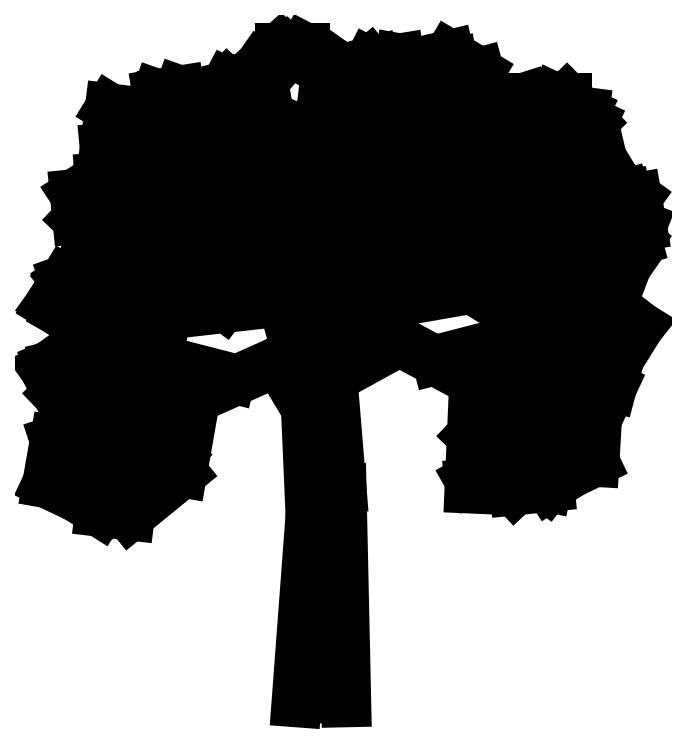
<metadata>
{"format":"dxf","ext":"dxf","renderer":"ezdxf+matplotlib","layout":"modelspace","background":"white","min_lineweight":24,"dpi":150}
</metadata>
<code>
0
SECTION
2
ENTITIES
0
LINE
8
0
10
0.2797
20
0.633
30
0
11
0.3586
21
0.5846
31
0
0
LINE
8
0
10
0.4122
20
0.641
30
0
11
0.4686
21
0.6168
31
0
0
LINE
8
0
10
0.2543
20
0.8143
30
0
11
0.3248
21
0.903
31
0
0
LINE
8
0
10
-0.0334
20
0.8546
30
0
11
-0.05032
21
0.9554
31
0
0
LINE
8
0
10
-0.2054
20
0.8184
30
0
11
-0.3042
21
0.8103
31
0
0
LINE
8
0
10
-0.2365
20
0.7176
30
0
11
-0.3211
21
0.7297
31
0
0
LINE
8
0
10
-0.2619
20
0.6048
30
0
11
-0.3183
21
0.6572
31
0
0
LINE
8
0
10
0.1668
20
0.7337
30
0
11
0.212
21
0.766
31
0
0
LINE
8
0
10
0.1527
20
0.637
30
0
11
0.1668
21
0.7337
31
0
0
LINE
8
0
10
-0.166
20
0.4556
30
0
11
-0.1942
21
0.375
31
0
0
LINE
8
0
10
0.2712
20
0.4113
30
0
11
0.3135
21
0.371
31
0
0
LINE
8
0
10
0.3643
20
0.4234
30
0
11
0.384
21
0.3428
31
0
0
LINE
8
0
10
0.3333
20
0.4516
30
0
11
0.4207
21
0.4435
31
0
0
LINE
8
0
10
0.2994
20
0.5443
30
0
11
0.3586
21
0.4838
31
0
0
LINE
8
0
10
0.3784
20
0.5322
30
0
11
0.4517
21
0.5685
31
0
0
LINE
8
0
10
0.3699
20
0.7015
30
0
11
0.4545
21
0.6975
31
0
0
LINE
8
0
10
0.4038
20
0.7216
30
0
11
0.4263
21
0.7861
31
0
0
LINE
8
0
10
0.3248
20
0.7579
30
0
11
0.353
21
0.8667
31
0
0
LINE
8
0
10
0.03429
20
0.8748
30
0
11
0.03993
21
0.9232
31
0
0
LINE
8
0
10
0.1076
20
0.7942
30
0
11
0.08788
21
0.899
31
0
0
LINE
8
0
10
0.1725
20
0.8708
30
0
11
0.1809
21
0.9151
31
0
0
LINE
8
0
10
0.1753
20
0.8103
30
0
11
0.1725
21
0.8708
31
0
0
LINE
8
0
10
-0.06725
20
0.8506
30
0
11
-0.07571
21
0.8909
31
0
0
LINE
8
0
10
-0.03058
20
0.7942
30
0
11
-0.06725
21
0.8506
31
0
0
LINE
8
0
10
-0.1237
20
0.8345
30
0
11
-0.1801
21
0.9151
31
0
0
LINE
8
0
10
-0.1772
20
0.6612
30
0
11
-0.2308
21
0.6733
31
0
0
LINE
8
0
10
-0.1124
20
0.6128
30
0
11
-0.1772
21
0.6612
31
0
0
LINE
8
0
10
-0.2026
20
0.4395
30
0
11
-0.2901
21
0.4274
31
0
0
LINE
8
0
10
-0.2111
20
0.5282
30
0
11
-0.2562
21
0.5403
31
0
0
LINE
8
0
10
-0.1011
20
0.5
30
0
11
-0.2111
21
0.5282
31
0
0
LINE
8
0
10
0.04557
20
0.1937
30
0
11
0.03711
21
0.004238
31
0
0
LINE
8
0
10
0.03147
20
0.4435
30
0
11
0.04557
21
0.1937
31
0
0
TRACE
8
0
10
0.04036
20
0.25
30
0
11
0.04514
21
0.2501
31
0
12
0.03191
22
0.3587
32
0
13
0.03667
23
0.3591
33
0
0
TRACE
8
0
10
0.03755
20
0.1535
30
0
11
0.04231
21
0.1532
31
0
12
0.04036
22
0.25
32
0
13
0.04514
23
0.2501
33
0
0
TRACE
8
0
10
0.02345
20
0.02061
30
0
11
0.0282
21
0.02011
31
0
12
0.03755
22
0.1535
32
0
13
0.04231
23
0.1532
33
0
0
TRACE
8
0
10
0.2782
20
0.4979
30
0
11
0.2755
21
0.4939
31
0
12
0.3884
22
0.4051
32
0
13
0.3853
23
0.4014
33
0
0
TRACE
8
0
10
0.1584
20
0.5591
30
0
11
0.1584
21
0.5537
31
0
12
0.2782
22
0.4979
32
0
13
0.2755
23
0.4939
33
0
0
TRACE
8
0
10
0.05855
20
0.5061
30
0
11
0.06079
21
0.5019
31
0
12
0.1584
22
0.5591
32
0
13
0.1584
23
0.5537
33
0
0
TRACE
8
0
10
0.3805
20
0.6384
30
0
11
0.3763
21
0.6356
31
0
12
0.3948
22
0.5812
32
0
13
0.3902
23
0.58
33
0
0
TRACE
8
0
10
0.2999
20
0.7001
30
0
11
0.2989
21
0.6948
31
0
12
0.3805
22
0.6384
32
0
13
0.3763
23
0.6356
33
0
0
TRACE
8
0
10
0.1739
20
0.6632
30
0
11
0.1768
21
0.6591
31
0
12
0.2999
22
0.7001
32
0
13
0.2989
23
0.6948
33
0
0
TRACE
8
0
10
0.05823
20
0.5061
30
0
11
0.06111
21
0.5019
31
0
12
0.1739
22
0.6632
32
0
13
0.1768
23
0.6591
33
0
0
TRACE
8
0
10
0.04491
20
0.5023
30
0
11
0.04623
21
0.4977
31
0
12
0.05823
22
0.5061
32
0
13
0.06111
23
0.5019
33
0
0
TRACE
8
0
10
0.02624
20
0.7504
30
0
11
0.03105
21
0.7493
31
0
12
0.0688
22
0.8395
32
0
13
0.07311
23
0.8375
33
0
0
TRACE
8
0
10
0.0319
20
0.5644
30
0
11
0.03667
21
0.5645
31
0
12
0.02624
22
0.7504
32
0
13
0.03105
23
0.7493
33
0
0
TRACE
8
0
10
0.07991
20
0.7628
30
0
11
0.08456
21
0.7611
31
0
12
0.1198
22
0.8197
32
0
13
0.1237
23
0.817
33
0
0
TRACE
8
0
10
0.07705
20
0.7301
30
0
11
0.08178
21
0.7293
31
0
12
0.07991
22
0.7628
32
0
13
0.08456
23
0.7611
33
0
0
TRACE
8
0
10
0.0376
20
0.5448
30
0
11
0.04226
21
0.5438
31
0
12
0.07705
22
0.7301
32
0
13
0.08178
23
0.7293
33
0
0
TRACE
8
0
10
-0.0823
20
0.7515
30
0
11
-0.08039
21
0.7563
31
0
12
-0.1462
22
0.7515
32
0
13
-0.1462
23
0.7563
33
0
0
TRACE
8
0
10
-0.06601
20
0.736
30
0
11
-0.06285
21
0.7396
31
0
12
-0.0823
22
0.7515
32
0
13
-0.08039
23
0.7563
33
0
0
TRACE
8
0
10
0.01225
20
0.6721
30
0
11
0.01685
21
0.6745
31
0
12
-0.06601
22
0.736
32
0
13
-0.06285
23
0.7396
33
0
0
TRACE
8
0
10
0.01499
20
0.6367
30
0
11
0.01974
21
0.6373
31
0
12
0.01225
22
0.6721
32
0
13
0.01685
23
0.6745
33
0
0
TRACE
8
0
10
0.03188
20
0.5362
30
0
11
0.03669
21
0.5363
31
0
12
0.01499
22
0.6367
32
0
13
0.01974
23
0.6373
33
0
0
TRACE
8
0
10
0.02627
20
0.476
30
0
11
0.03102
21
0.4756
31
0
12
0.03188
22
0.5362
32
0
13
0.03669
23
0.5363
33
0
0
TRACE
8
0
10
-0.02935
20
0.6142
30
0
11
-0.02617
21
0.6195
31
0
12
-0.1741
22
0.5943
32
0
13
-0.1747
23
0.5991
33
0
0
TRACE
8
0
10
0.02076
20
0.475
30
0
11
0.02525
21
0.4766
31
0
12
-0.02935
22
0.6142
32
0
13
-0.02617
23
0.6195
33
0
0
TRACE
8
0
10
-0.2322
20
0.4053
30
0
11
-0.2351
21
0.4092
31
0
12
-0.3112
22
0.3489
32
0
13
-0.314
23
0.3528
33
0
0
TRACE
8
0
10
-0.1366
20
0.4777
30
0
11
-0.1389
21
0.4819
31
0
12
-0.2322
22
0.4053
32
0
13
-0.2351
23
0.4092
33
0
0
TRACE
8
0
10
-0.02872
20
0.5172
30
0
11
-0.0268
21
0.523
31
0
12
-0.1366
22
0.4777
32
0
13
-0.1389
23
0.4819
33
0
0
TRACE
8
0
10
0.01216
20
0.4549
30
0
11
0.01693
21
0.4563
31
0
12
-0.02872
22
0.5172
32
0
13
-0.0268
23
0.523
33
0
0
TRACE
8
0
10
0.01216
20
0.4233
30
0
11
0.01693
21
0.4235
31
0
12
0.01216
22
0.4549
32
0
13
0.01693
23
0.4563
33
0
0
TRACE
8
0
10
0.02061
20
0.3065
30
0
11
0.0254
21
0.3065
31
0
12
0.01216
22
0.4233
32
0
13
0.01693
23
0.4235
33
0
0
TRACE
8
0
10
0.01217
20
0.1939
30
0
11
0.01692
21
0.1935
31
0
12
0.02061
22
0.3065
32
0
13
0.0254
23
0.3065
33
0
0
TRACE
8
0
10
-0.004754
20
0.0004159
30
0
11
0
21
0
31
0
12
0.01217
22
0.1939
32
0
13
0.01692
23
0.1935
33
0
0
LINE
8
0
10
0.2656
20
0.637
30
0
11
0.3248
21
0.6249
31
0
0
LINE
8
0
10
0.1499
20
0.6168
30
0
11
0.2656
21
0.637
31
0
0
LINE
8
0
10
0.2374
20
0.774
30
0
11
0.2853
21
0.7861
31
0
0
LINE
8
0
10
0.1922
20
0.6692
30
0
11
0.2374
21
0.774
31
0
0
LINE
8
0
10
-0.01084
20
0.6854
30
0
11
-0.1631
21
0.6733
31
0
0
LINE
8
0
10
-0.03622
20
0.8546
30
0
11
-0.0193
21
0.8949
31
0
0
LINE
8
0
10
-0.02776
20
0.7136
30
0
11
-0.03622
21
0.8546
31
0
0
LINE
8
0
10
0.1274
20
0.8788
30
0
11
0.1527
21
0.9191
31
0
0
LINE
8
0
10
0.1415
20
0.8466
30
0
11
0.1161
21
0.9272
31
0
0
LINE
8
0
10
0.07941
20
0.766
30
0
11
0.1415
21
0.8466
31
0
0
LINE
8
0
10
0.03711
20
0.4718
30
0
11
0.07941
21
0.766
31
0
0
LINE
8
0
10
-0.228
20
0.4194
30
0
11
-0.2478
21
0.3388
31
0
0
LINE
8
0
10
0.4291
20
0.508
30
0
11
0.4461
21
0.4919
31
0
0
LINE
8
0
10
0.4066
20
0.504
30
0
11
0.4517
21
0.5201
31
0
0
LINE
8
0
10
0.3417
20
0.5604
30
0
11
0.4066
21
0.504
31
0
0
LINE
8
0
10
0.2176
20
0.5282
30
0
11
0.3417
21
0.5604
31
0
0
LINE
8
0
10
0.3897
20
0.8184
30
0
11
0.4432
21
0.8305
31
0
0
LINE
8
0
10
0.3699
20
0.7902
30
0
11
0.4038
21
0.8587
31
0
0
LINE
8
0
10
0.2289
20
0.6813
30
0
11
0.3699
21
0.7902
31
0
0
LINE
8
0
10
0.4517
20
0.7458
30
0
11
0.4799
21
0.7942
31
0
0
LINE
8
0
10
0.3361
20
0.6813
30
0
11
0.4517
21
0.7458
31
0
0
LINE
8
0
10
0.1979
20
0.8869
30
0
11
0.2261
21
0.9151
31
0
0
LINE
8
0
10
0.164
20
0.774
30
0
11
0.1979
21
0.8869
31
0
0
LINE
8
0
10
0.03993
20
0.8546
30
0
11
0.01455
21
0.8909
31
0
0
LINE
8
0
10
0.03993
20
0.7861
30
0
11
0.03993
21
0.8546
31
0
0
LINE
8
0
10
-0.2421
20
0.8264
30
0
11
-0.2619
21
0.8667
31
0
0
LINE
8
0
10
-0.1547
20
0.8103
30
0
11
-0.2421
21
0.8264
31
0
0
LINE
8
0
10
-0.1293
20
0.8708
30
0
11
-0.1039
21
0.9111
31
0
0
LINE
8
0
10
-0.1124
20
0.7902
30
0
11
-0.1293
21
0.8708
31
0
0
LINE
8
0
10
-0.1631
20
0.7499
30
0
11
-0.2788
21
0.6934
31
0
0
LINE
8
0
10
-0.2026
20
0.7458
30
0
11
-0.276
21
0.7781
31
0
0
LINE
8
0
10
-0.2816
20
0.5765
30
0
11
-0.3183
21
0.5806
31
0
0
LINE
8
0
10
-0.2026
20
0.5967
30
0
11
-0.2816
21
0.5765
31
0
0
LINE
8
0
10
-0.2788
20
0.4959
30
0
11
-0.3154
21
0.5403
31
0
0
LINE
8
0
10
-0.2816
20
0.4959
30
0
11
-0.3211
21
0.4718
31
0
0
LINE
8
0
10
-0.1575
20
0.4798
30
0
11
-0.2816
21
0.4959
31
0
0
LINE
8
0
10
0.05403
20
0.1493
30
0
11
0.05121
21
0.03648
31
0
0
LINE
8
0
10
0.06249
20
0.2662
30
0
11
0.05403
21
0.1493
31
0
0
LINE
8
0
10
0.05403
20
0.4274
30
0
11
0.06249
21
0.2662
31
0
0
LINE
8
0
10
0.04839
20
0.3468
30
0
11
0.04275
21
0.4516
31
0
0
LINE
8
0
10
0.03711
20
0.1574
30
0
11
0.05121
21
0.2702
31
0
0
LINE
8
0
10
0.02865
20
0.008269
30
0
11
0.03711
21
0.1574
31
0
0
LINE
8
0
10
0.02019
20
0.0526
30
0
11
0.01455
21
0.008269
31
0
0
LINE
8
0
10
0.02301
20
0.1413
30
0
11
0.02019
21
0.0526
31
0
0
LINE
8
0
10
0.03147
20
0.2178
30
0
11
0.02301
21
0.1413
31
0
0
LINE
8
0
10
0.03147
20
0.3226
30
0
11
0.03147
21
0.2178
31
0
0
LINE
8
0
10
0.02865
20
0.4395
30
0
11
0.03147
21
0.3226
31
0
0
LINE
8
0
10
0.3767
20
0.6288
30
0
11
0.4635
21
0.6598
31
0
0
LINE
8
0
10
0.3767
20
0.6392
30
0
11
0.3911
21
0.5771
31
0
0
LINE
8
0
10
0.3043
20
0.7012
30
0
11
0.3767
21
0.6392
31
0
0
LINE
8
0
10
0.1741
20
0.6598
30
0
11
0.3043
21
0.7012
31
0
0
LINE
8
0
10
0.0656
20
0.5048
30
0
11
0.1741
21
0.6598
31
0
0
LINE
8
0
10
0.203
20
0.8046
30
0
11
0.2609
21
0.8769
31
0
0
LINE
8
0
10
0.203
20
0.8046
30
0
11
0.3115
21
0.8252
31
0
0
LINE
8
0
10
0.09453
20
0.7012
30
0
11
0.203
21
0.8046
31
0
0
LINE
8
0
10
0.0439
20
0.4841
30
0
11
0.09453
21
0.7012
31
0
0
LINE
8
0
10
0.02943
20
0.7529
30
0
11
0.07283
21
0.8459
31
0
0
LINE
8
0
10
0.0439
20
0.4738
30
0
11
0.02943
21
0.7529
31
0
0
LINE
8
0
10
-0.07908
20
0.7529
30
0
11
-0.1803
21
0.8356
31
0
0
LINE
8
0
10
-0.07908
20
0.7529
30
0
11
-0.2599
21
0.7425
31
0
0
LINE
8
0
10
0.01496
20
0.6702
30
0
11
-0.07908
21
0.7529
31
0
0
LINE
8
0
10
0.0439
20
0.4738
30
0
11
0.01496
21
0.6702
31
0
0
LINE
8
0
10
-0.2021
20
0.5978
30
0
11
-0.3323
21
0.6185
31
0
0
LINE
8
0
10
-0.02121
20
0.6185
30
0
11
-0.2021
21
0.5978
31
0
0
LINE
8
0
10
0.0222
20
0.4634
30
0
11
-0.02121
21
0.6185
31
0
0
LINE
8
0
10
0.2754
20
0.4944
30
0
11
0.3911
21
0.4014
31
0
0
LINE
8
0
10
0.2754
20
0.4944
30
0
11
0.2681
21
0.3291
31
0
0
LINE
8
0
10
0.1596
20
0.5565
30
0
11
0.2754
21
0.4944
31
0
0
LINE
8
0
10
0.0656
20
0.5048
30
0
11
0.1596
21
0.5565
31
0
0
LINE
8
0
10
0.07007
20
0.3291
30
0
11
0.0556
21
0.5048
31
0
0
LINE
8
0
10
0.0773
20
-0.001733
30
0
11
0.07007
21
0.3291
31
0
0
LINE
8
0
10
-0.1442
20
0.4738
30
0
11
-0.325
21
0.3497
31
0
0
LINE
8
0
10
-0.02844
20
0.5255
30
0
11
-0.1442
21
0.4738
31
0
0
LINE
8
0
10
0.01496
20
0.4531
30
0
11
-0.02844
21
0.5255
31
0
0
LINE
8
0
10
0.0222
20
0.2877
30
0
11
0.01496
21
0.4531
31
0
0
LINE
8
0
10
0.0004956
20
-0.001733
30
0
11
0.0222
21
0.2877
31
0
0
LINE
8
0
10
-0.1841
20
0.3813
30
0
11
-0.2227
21
0.3426
31
0
0
LINE
8
0
10
-0.2227
20
0.3426
30
0
11
-0.2884
21
0.304
31
0
0
LINE
8
0
10
-0.2884
20
0.304
30
0
11
-0.3193
21
0.3316
31
0
0
LINE
8
0
10
-0.3193
20
0.3316
30
0
11
-0.3735
21
0.3482
31
0
0
LINE
8
0
10
-0.3735
20
0.3482
30
0
11
-0.358
21
0.4034
31
0
0
LINE
8
0
10
-0.358
20
0.4034
30
0
11
-0.3039
21
0.431
31
0
0
LINE
8
0
10
-0.3039
20
0.431
30
0
11
-0.3309
21
0.4697
31
0
0
LINE
8
0
10
-0.3309
20
0.4697
30
0
11
-0.3735
21
0.5194
31
0
0
LINE
8
0
10
-0.3735
20
0.5194
30
0
11
-0.3271
21
0.5304
31
0
0
LINE
8
0
10
-0.3271
20
0.5304
30
0
11
-0.3116
21
0.558
31
0
0
LINE
8
0
10
-0.3116
20
0.558
30
0
11
-0.3309
21
0.6133
31
0
0
LINE
8
0
10
-0.3309
20
0.6133
30
0
11
-0.358
21
0.6519
31
0
0
LINE
8
0
10
-0.358
20
0.6519
30
0
11
-0.3271
21
0.663
31
0
0
LINE
8
0
10
-0.3271
20
0.663
30
0
11
-0.3
21
0.7072
31
0
0
LINE
8
0
10
-0.3
20
0.7072
30
0
11
-0.3078
21
0.7348
31
0
0
LINE
8
0
10
-0.3078
20
0.7348
30
0
11
-0.3232
21
0.79
31
0
0
LINE
8
0
10
-0.3232
20
0.79
30
0
11
-0.2923
21
0.8176
31
0
0
LINE
8
0
10
-0.2923
20
0.8176
30
0
11
-0.2846
21
0.8618
31
0
0
LINE
8
0
10
-0.2846
20
0.8618
30
0
11
-0.2807
21
0.906
31
0
0
LINE
8
0
10
-0.2807
20
0.906
30
0
11
-0.2305
21
0.8839
31
0
0
LINE
8
0
10
-0.2305
20
0.8839
30
0
11
-0.2189
21
0.9281
31
0
0
LINE
8
0
10
-0.2189
20
0.9281
30
0
11
-0.1841
21
0.9226
31
0
0
LINE
8
0
10
-0.1841
20
0.9226
30
0
11
-0.13
21
0.9115
31
0
0
LINE
8
0
10
-0.13
20
0.9115
30
0
11
-0.1068
21
0.9557
31
0
0
LINE
8
0
10
-0.1068
20
0.9557
30
0
11
-0.07199
21
0.9226
31
0
0
LINE
8
0
10
-0.07199
20
0.9226
30
0
11
-0.05266
21
0.9557
31
0
0
LINE
8
0
10
-0.05266
20
0.9557
30
0
11
-0.01015
21
1.005
31
0
0
LINE
8
0
10
-0.01015
20
1.005
30
0
11
0.0285
21
0.9833
31
0
0
LINE
8
0
10
0.0285
20
0.9833
30
0
11
0.06715
21
0.9502
31
0
0
LINE
8
0
10
0.06715
20
0.9502
30
0
11
0.1135
21
0.9888
31
0
0
LINE
8
0
10
0.1135
20
0.9888
30
0
11
0.1676
21
0.9612
31
0
0
LINE
8
0
10
0.1676
20
0.9612
30
0
11
0.2063
21
0.9833
31
0
0
LINE
8
0
10
0.2063
20
0.9833
30
0
11
0.2411
21
0.9888
31
0
0
LINE
8
0
10
0.2411
20
0.9888
30
0
11
0.2643
21
0.9723
31
0
0
LINE
8
0
10
0.2643
20
0.9723
30
0
11
0.2681
21
0.9391
31
0
0
LINE
8
0
10
0.2681
20
0.9391
30
0
11
0.2759
21
0.906
31
0
0
LINE
8
0
10
0.2759
20
0.906
30
0
11
0.3145
21
0.8949
31
0
0
LINE
8
0
10
0.3145
20
0.8949
30
0
11
0.357
21
0.9226
31
0
0
LINE
8
0
10
0.357
20
0.9226
30
0
11
0.3995
21
0.9336
31
0
0
LINE
8
0
10
0.3995
20
0.9336
30
0
11
0.4459
21
0.9115
31
0
0
LINE
8
0
10
0.4459
20
0.9115
30
0
11
0.4382
21
0.8508
31
0
0
LINE
8
0
10
0.4382
20
0.8508
30
0
11
0.4537
21
0.8397
31
0
0
LINE
8
0
10
0.4537
20
0.8397
30
0
11
0.4652
21
0.779
31
0
0
LINE
8
0
10
0.4652
20
0.779
30
0
11
0.5078
21
0.7845
31
0
0
LINE
8
0
10
0.5078
20
0.7845
30
0
11
0.5271
21
0.7127
31
0
0
LINE
8
0
10
0.5271
20
0.7127
30
0
11
0.4846
21
0.6574
31
0
0
LINE
8
0
10
0.4846
20
0.6574
30
0
11
0.4652
21
0.6464
31
0
0
LINE
8
0
10
0.4652
20
0.6464
30
0
11
0.473
21
0.6022
31
0
0
LINE
8
0
10
0.473
20
0.6022
30
0
11
0.5039
21
0.5801
31
0
0
LINE
8
0
10
0.5039
20
0.5801
30
0
11
0.4768
21
0.5028
31
0
0
LINE
8
0
10
0.4768
20
0.5028
30
0
11
0.4459
21
0.4807
31
0
0
LINE
8
0
10
0.4459
20
0.4807
30
0
11
0.4459
21
0.4531
31
0
0
LINE
8
0
10
0.4459
20
0.4531
30
0
11
0.4382
21
0.4034
31
0
0
LINE
8
0
10
0.4382
20
0.4034
30
0
11
0.3995
21
0.4034
31
0
0
LINE
8
0
10
0.3995
20
0.4034
30
0
11
0.3995
21
0.3868
31
0
0
LINE
8
0
10
0.3995
20
0.3868
30
0
11
0.3879
21
0.3316
31
0
0
LINE
8
0
10
0.3879
20
0.3316
30
0
11
0.3377
21
0.3702
31
0
0
LINE
8
0
10
0.3377
20
0.3702
30
0
11
0.3068
21
0.3647
31
0
0
LINE
8
0
10
0.3068
20
0.3647
30
0
11
0.2681
21
0.3426
31
0
0
LINE
8
0
10
-0.1609
20
0.442
30
0
11
-0.1763
21
0.3537
31
0
0
LINE
8
0
10
-0.1763
20
0.3537
30
0
11
-0.2575
21
0.2874
31
0
0
LINE
8
0
10
-0.2575
20
0.2874
30
0
11
-0.3039
21
0.2929
31
0
0
LINE
8
0
10
-0.3039
20
0.2929
30
0
11
-0.3387
21
0.315
31
0
0
LINE
8
0
10
-0.3387
20
0.315
30
0
11
-0.3851
21
0.3371
31
0
0
LINE
8
0
10
-0.3851
20
0.3371
30
0
11
-0.3735
21
0.4034
31
0
0
LINE
8
0
10
-0.3735
20
0.4034
30
0
11
-0.3232
21
0.42
31
0
0
LINE
8
0
10
-0.3232
20
0.42
30
0
11
-0.3271
21
0.431
31
0
0
LINE
8
0
10
-0.3271
20
0.431
30
0
11
-0.3696
21
0.4752
31
0
0
LINE
8
0
10
-0.3696
20
0.4752
30
0
11
-0.3889
21
0.5138
31
0
0
LINE
8
0
10
-0.3889
20
0.5138
30
0
11
-0.3812
21
0.5194
31
0
0
LINE
8
0
10
-0.3812
20
0.5194
30
0
11
-0.3155
21
0.547
31
0
0
LINE
8
0
10
-0.3155
20
0.547
30
0
11
-0.3464
21
0.5912
31
0
0
LINE
8
0
10
-0.3464
20
0.5912
30
0
11
-0.3657
21
0.6022
31
0
0
LINE
8
0
10
-0.3657
20
0.6022
30
0
11
-0.3812
21
0.6133
31
0
0
LINE
8
0
10
-0.3812
20
0.6133
30
0
11
-0.358
21
0.6519
31
0
0
LINE
8
0
10
-0.358
20
0.6519
30
0
11
-0.3232
21
0.6795
31
0
0
LINE
8
0
10
-0.3232
20
0.6795
30
0
11
-0.3039
21
0.7127
31
0
0
LINE
8
0
10
-0.3039
20
0.7127
30
0
11
-0.3387
21
0.7458
31
0
0
LINE
8
0
10
-0.3387
20
0.7458
30
0
11
-0.3425
21
0.7845
31
0
0
LINE
8
0
10
-0.3425
20
0.7845
30
0
11
-0.2923
21
0.8176
31
0
0
LINE
8
0
10
-0.2923
20
0.8176
30
0
11
-0.2962
21
0.8563
31
0
0
LINE
8
0
10
-0.2962
20
0.8563
30
0
11
-0.2884
21
0.917
31
0
0
LINE
8
0
10
-0.2884
20
0.917
30
0
11
-0.2343
21
0.8839
31
0
0
LINE
8
0
10
-0.2343
20
0.8839
30
0
11
-0.215
21
0.9391
31
0
0
LINE
8
0
10
-0.215
20
0.9391
30
0
11
-0.1802
21
0.9446
31
0
0
LINE
8
0
10
-0.1802
20
0.9446
30
0
11
-0.1493
21
0.9336
31
0
0
LINE
8
0
10
-0.1493
20
0.9336
30
0
11
-0.1145
21
0.9502
31
0
0
LINE
8
0
10
-0.1145
20
0.9502
30
0
11
-0.07199
21
0.9612
31
0
0
LINE
8
0
10
-0.07199
20
0.9612
30
0
11
-0.05653
21
0.9833
31
0
0
LINE
8
0
10
-0.05653
20
0.9833
30
0
11
-0.02561
21
1.011
31
0
0
LINE
8
0
10
-0.02561
20
1.011
30
0
11
0.01304
21
1.011
31
0
0
LINE
8
0
10
0.01304
20
1.011
30
0
11
0.05556
21
0.9888
31
0
0
LINE
8
0
10
0.05556
20
0.9888
30
0
11
0.07875
21
0.9723
31
0
0
LINE
8
0
10
0.07875
20
0.9723
30
0
11
0.1251
21
0.9888
31
0
0
LINE
8
0
10
0.1251
20
0.9888
30
0
11
0.1599
21
0.9944
31
0
0
LINE
8
0
10
0.1599
20
0.9944
30
0
11
0.1908
21
0.9888
31
0
0
LINE
8
0
10
0.1908
20
0.9888
30
0
11
0.2372
21
0.9999
31
0
0
LINE
8
0
10
0.2372
20
0.9999
30
0
11
0.2836
21
0.9723
31
0
0
LINE
8
0
10
0.2836
20
0.9723
30
0
11
0.2913
21
0.9446
31
0
0
LINE
8
0
10
0.2913
20
0.9446
30
0
11
0.2952
21
0.9336
31
0
0
LINE
8
0
10
0.2952
20
0.9336
30
0
11
0.3184
21
0.9226
31
0
0
LINE
8
0
10
0.3184
20
0.9226
30
0
11
0.3532
21
0.9336
31
0
0
LINE
8
0
10
0.3532
20
0.9336
30
0
11
0.3802
21
0.9336
31
0
0
LINE
8
0
10
0.3802
20
0.9336
30
0
11
0.4189
21
0.9336
31
0
0
LINE
8
0
10
0.4189
20
0.9336
30
0
11
0.4575
21
0.8949
31
0
0
LINE
8
0
10
0.4575
20
0.8949
30
0
11
0.4498
21
0.8784
31
0
0
LINE
8
0
10
0.4498
20
0.8784
30
0
11
0.473
21
0.8397
31
0
0
LINE
8
0
10
0.473
20
0.8397
30
0
11
0.4768
21
0.8231
31
0
0
LINE
8
0
10
0.4768
20
0.8231
30
0
11
0.5039
21
0.7955
31
0
0
LINE
8
0
10
0.5039
20
0.7955
30
0
11
0.5271
21
0.779
31
0
0
LINE
8
0
10
0.5271
20
0.779
30
0
11
0.5348
21
0.7348
31
0
0
LINE
8
0
10
0.5348
20
0.7348
30
0
11
0.5116
21
0.674
31
0
0
LINE
8
0
10
0.5116
20
0.674
30
0
11
0.4846
21
0.6354
31
0
0
LINE
8
0
10
0.4846
20
0.6354
30
0
11
0.4962
21
0.6077
31
0
0
LINE
8
0
10
0.4962
20
0.6077
30
0
11
0.531
21
0.5801
31
0
0
LINE
8
0
10
0.531
20
0.5801
30
0
11
0.5
21
0.5304
31
0
0
LINE
8
0
10
0.5
20
0.5304
30
0
11
0.4884
21
0.4862
31
0
0
LINE
8
0
10
0.4884
20
0.4862
30
0
11
0.4652
21
0.4365
31
0
0
LINE
8
0
10
0.4652
20
0.4365
30
0
11
0.4614
21
0.3702
31
0
0
LINE
8
0
10
0.4614
20
0.3702
30
0
11
0.4266
21
0.3537
31
0
0
LINE
8
0
10
0.4266
20
0.3537
30
0
11
0.3918
21
0.3316
31
0
0
LINE
8
0
10
0.3918
20
0.3316
30
0
11
0.3377
21
0.3261
31
0
0
LINE
8
0
10
0.3377
20
0.3261
30
0
11
0.3222
21
0.3426
31
0
0
LINE
8
0
10
0.3222
20
0.3426
30
0
11
0.2681
21
0.3371
31
0
0
ENDSEC
0
EOF

</code>
